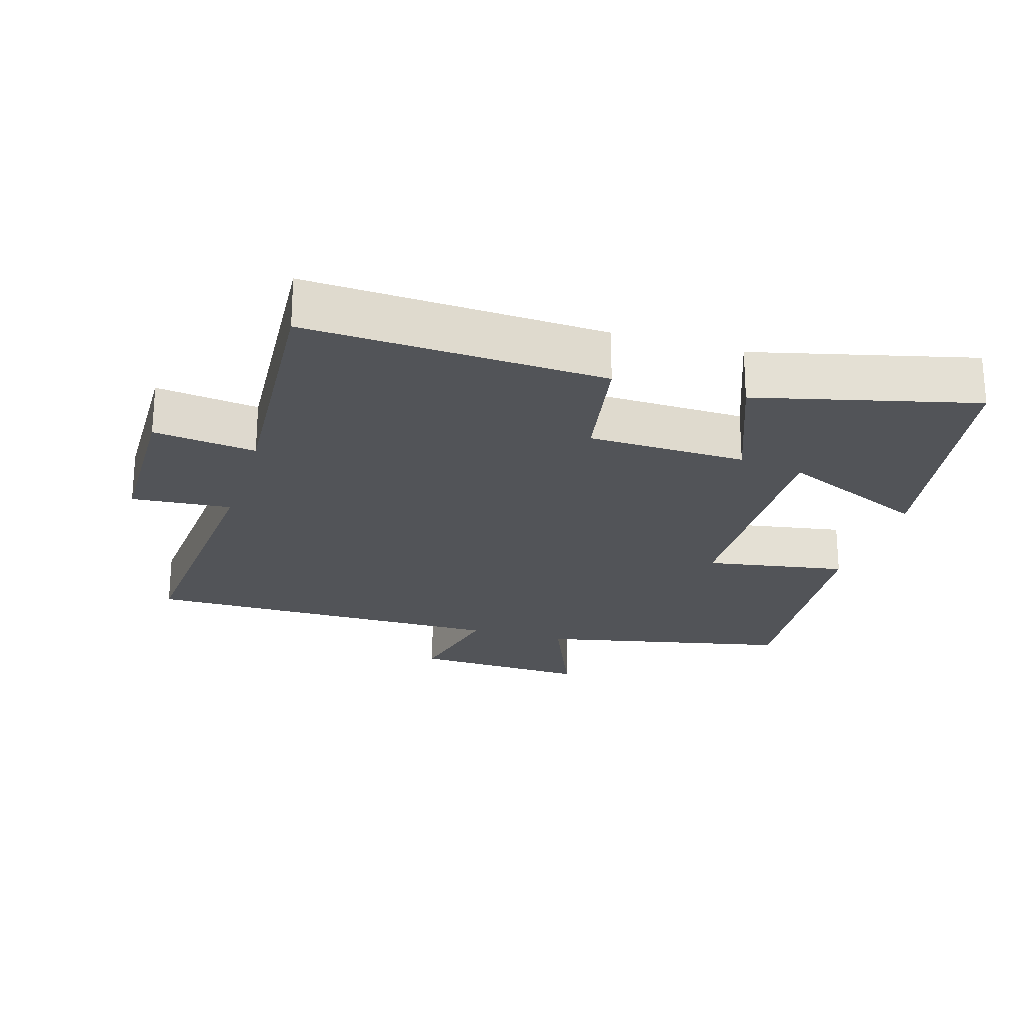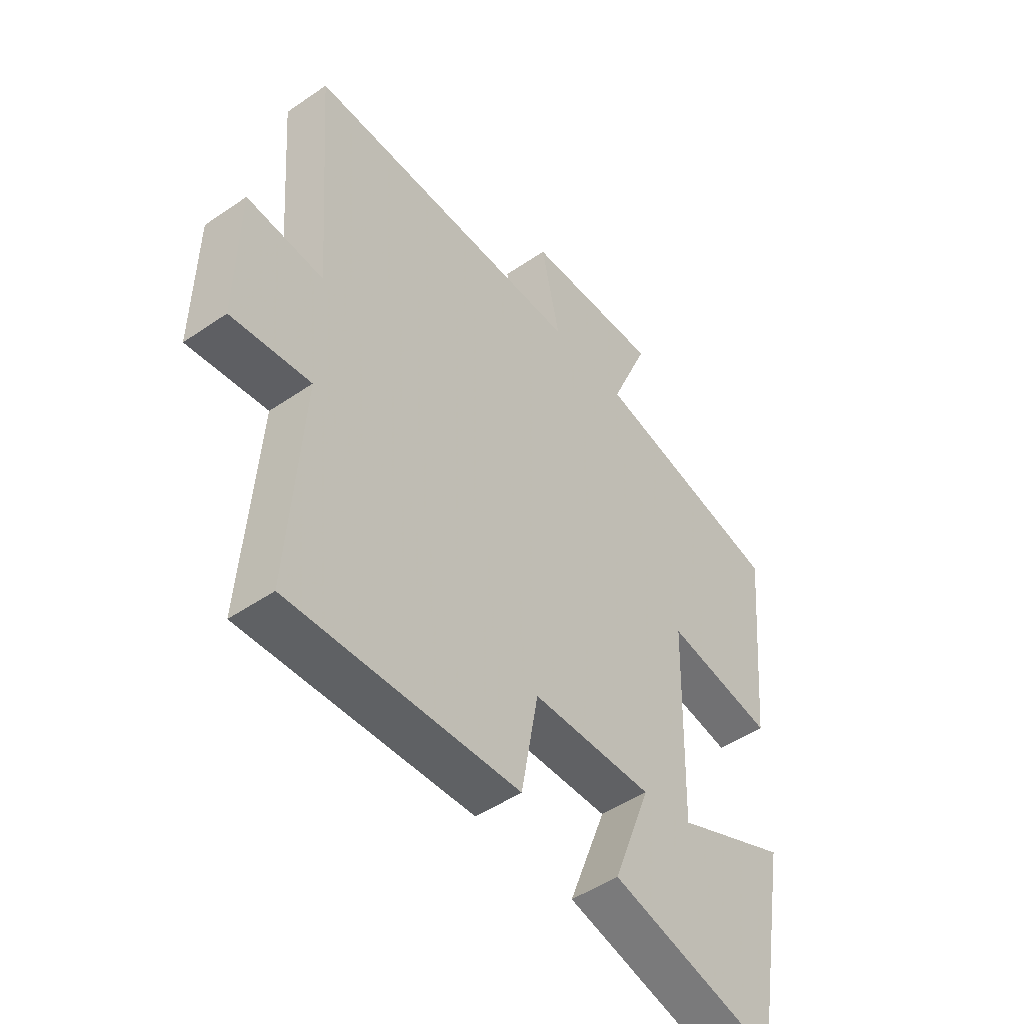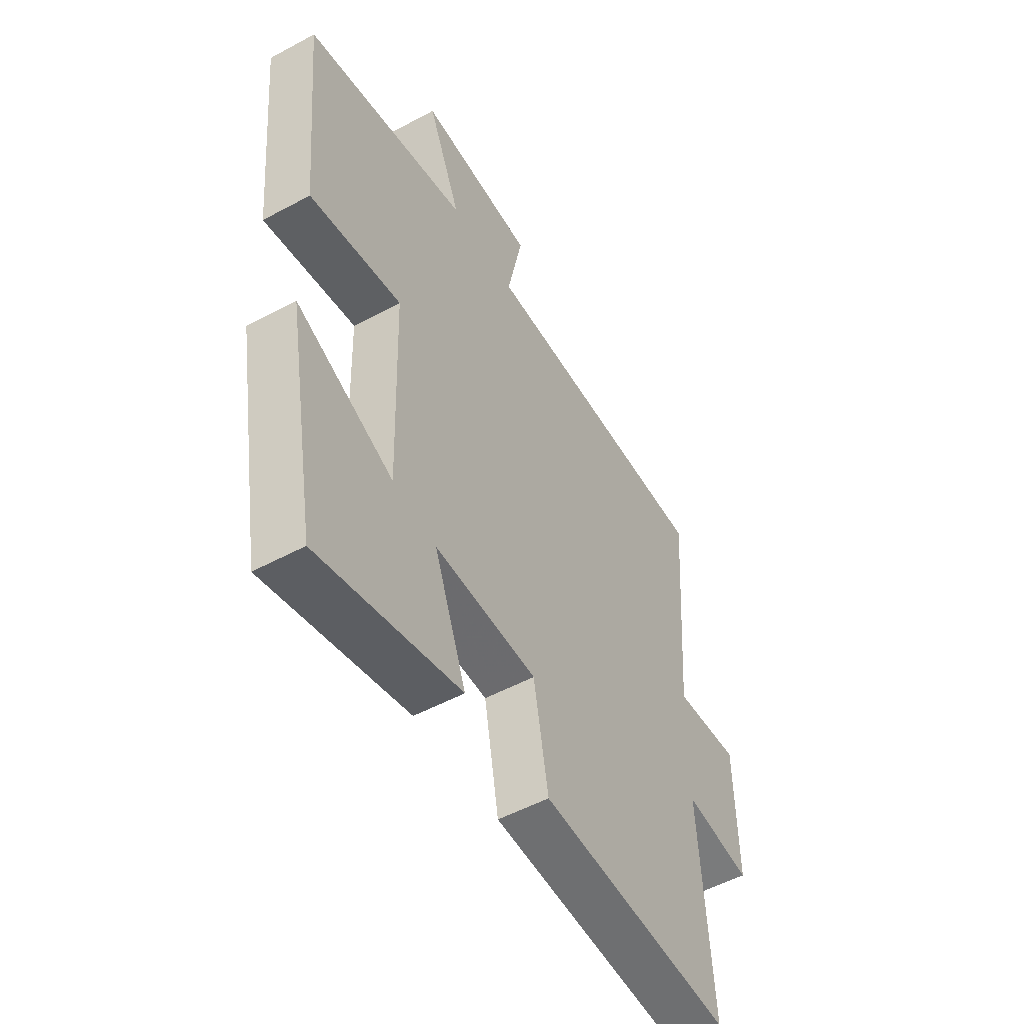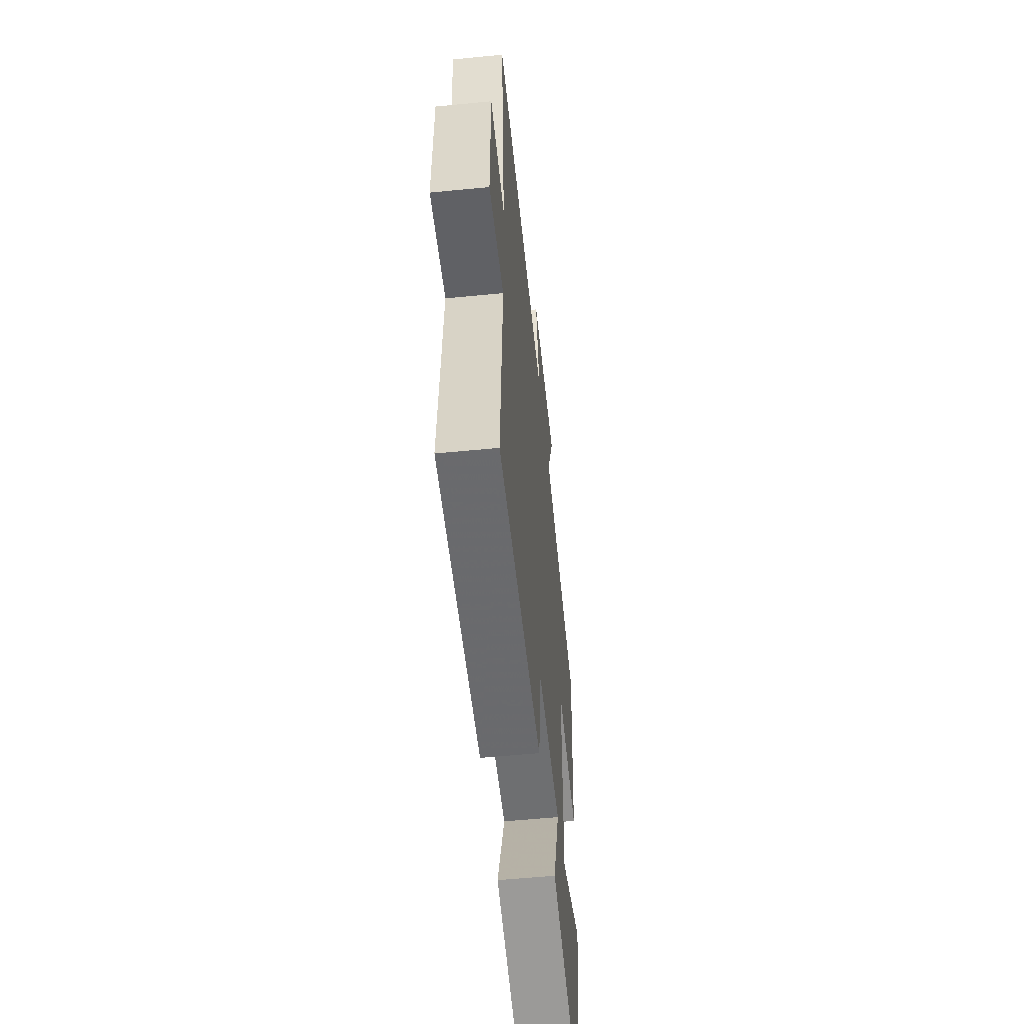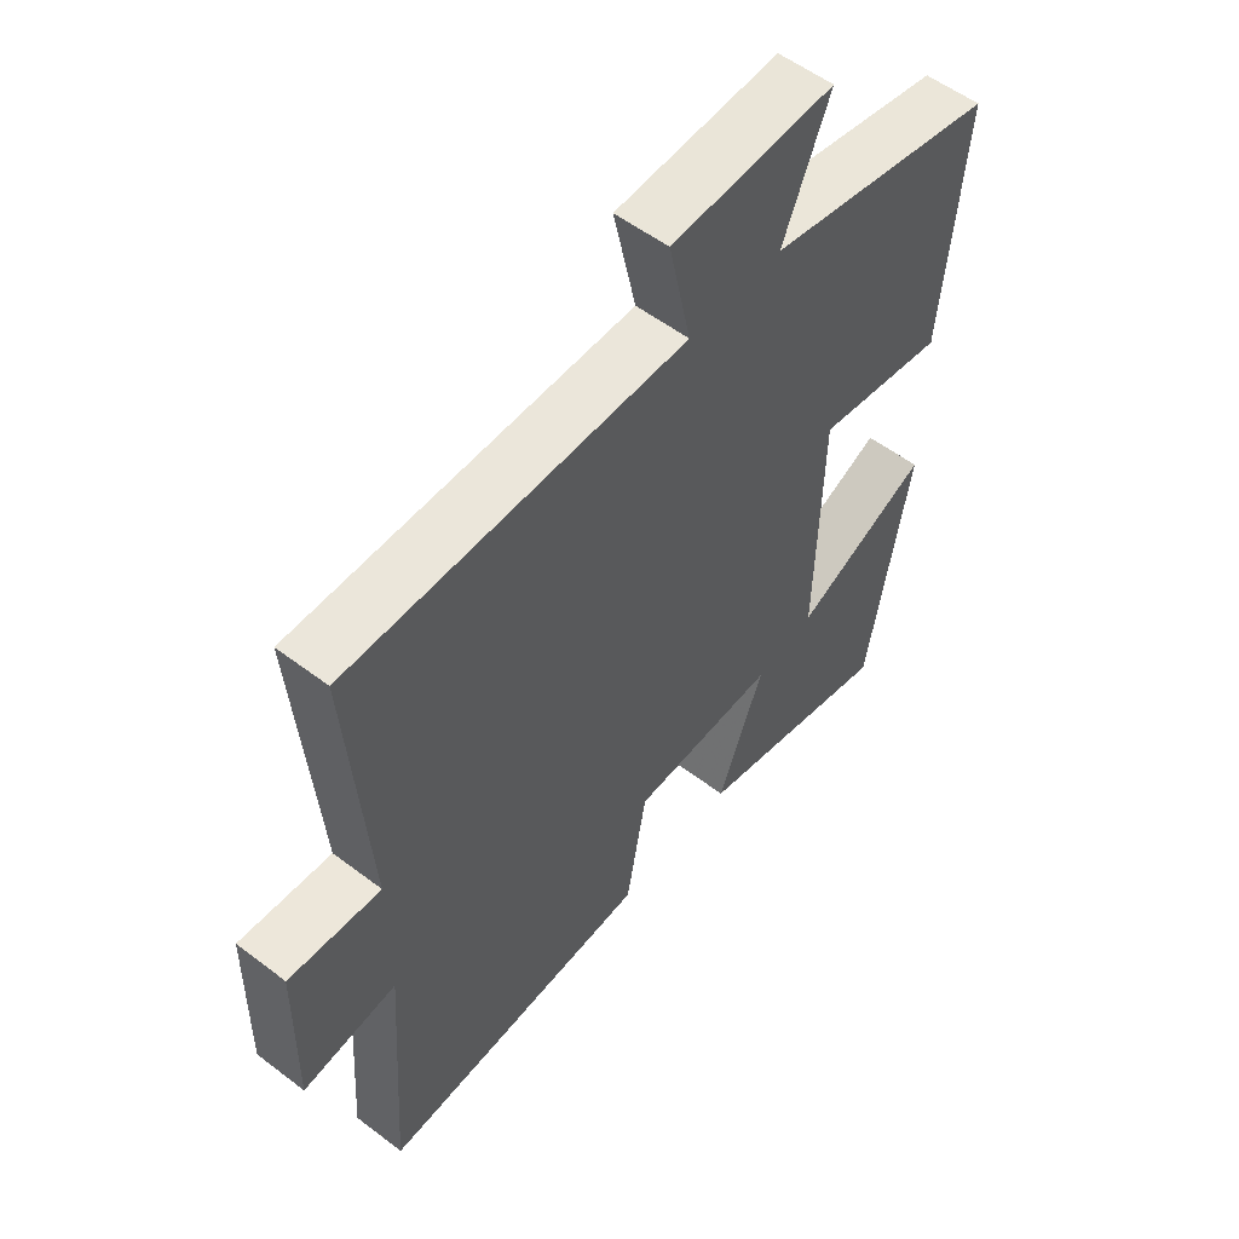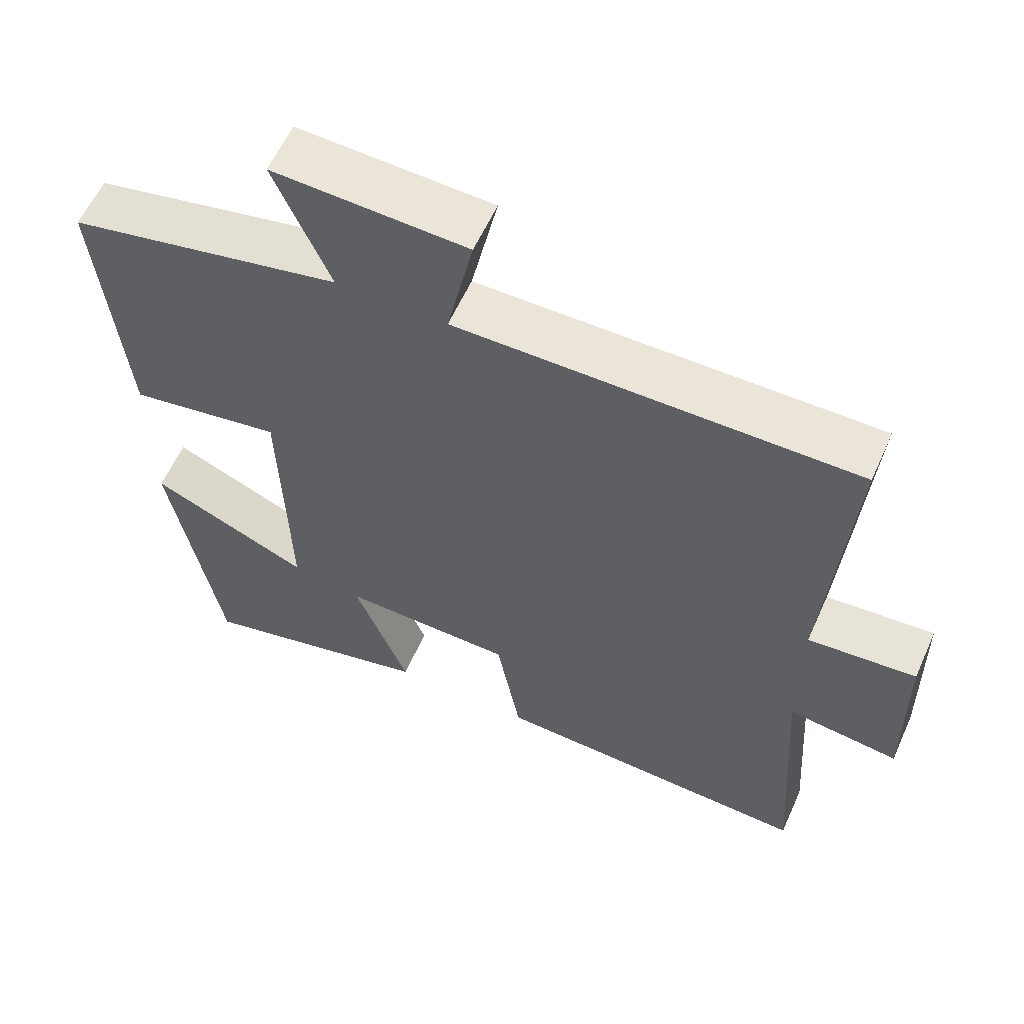
<metadata>
{"format":"obj","ext":"obj","renderer":"f3d","projection":"perspective","resolution":1024,"background":"white","views":[{"elev":-23.2,"azim":163.2,"up":"+Y"},{"elev":-48.5,"azim":127.5,"up":"+Z"},{"elev":-52.3,"azim":-59.8,"up":"+Z"},{"elev":-56.0,"azim":95.9,"up":"+Z"},{"elev":55.0,"azim":128.8,"up":"+Z"},{"elev":59.2,"azim":24.1,"up":"+Z"}]}
</metadata>
<code>
v -0.432 0.07 -0.579
v -0.5 0.07 -0.195
v -0.281 0.07 -0.292
v -0.291 0.07 0.08
v -0.5 0.07 0.045
v -0.535 0.07 0.422
v -0.163 0.07 0.5
v -0.239 0.07 0.68
v 0.025 0.07 0.668
v -0.011 0.07 0.5
v 0.532 0.07 0.501
v 0.5 0.07 0.079
v 0.648 0.07 0.091
v 0.652 0.07 -0.155
v 0.5 0.07 -0.135
v 0.526 0.07 -0.522
v 0.085 0.07 -0.5
v 0.052 0.07 -0.315
v -0.182 0.07 -0.309
v -0.109 0.07 -0.5
v -0.432 0 -0.579
v -0.5 0 -0.195
v -0.281 0 -0.292
v -0.291 0 0.08
v -0.5 0 0.045
v -0.535 0 0.422
v -0.163 0 0.5
v -0.239 0 0.68
v 0.025 0 0.668
v -0.011 0 0.5
v 0.532 0 0.501
v 0.5 0 0.079
v 0.648 0 0.091
v 0.652 0 -0.155
v 0.5 0 -0.135
v 0.526 0 -0.522
v 0.085 0 -0.5
v 0.052 0 -0.315
v -0.182 0 -0.309
v -0.109 0 -0.5
f 19 20 1
f 15 16 17 18
f 15 18 19
f 12 13 14 15
f 12 15 19
f 10 11 12 19
f 7 8 9 10
f 6 7 10
f 5 6 10
f 4 5 10
f 3 4 10 19
f 1 2 3
f 1 3 19
f 21 40 39
f 38 37 36 35
f 39 38 35
f 35 34 33 32
f 39 35 32
f 39 32 31 30
f 30 29 28 27
f 30 27 26
f 30 26 25
f 30 25 24
f 39 30 24 23
f 23 22 21
f 39 23 21
f 1 21 22 2
f 2 22 23 3
f 3 23 24 4
f 4 24 25 5
f 5 25 26 6
f 6 26 27 7
f 7 27 28 8
f 8 28 29 9
f 9 29 30 10
f 10 30 31 11
f 11 31 32 12
f 12 32 33 13
f 13 33 34 14
f 14 34 35 15
f 15 35 36 16
f 16 36 37 17
f 17 37 38 18
f 18 38 39 19
f 19 39 40 20
f 20 40 21 1

</code>
